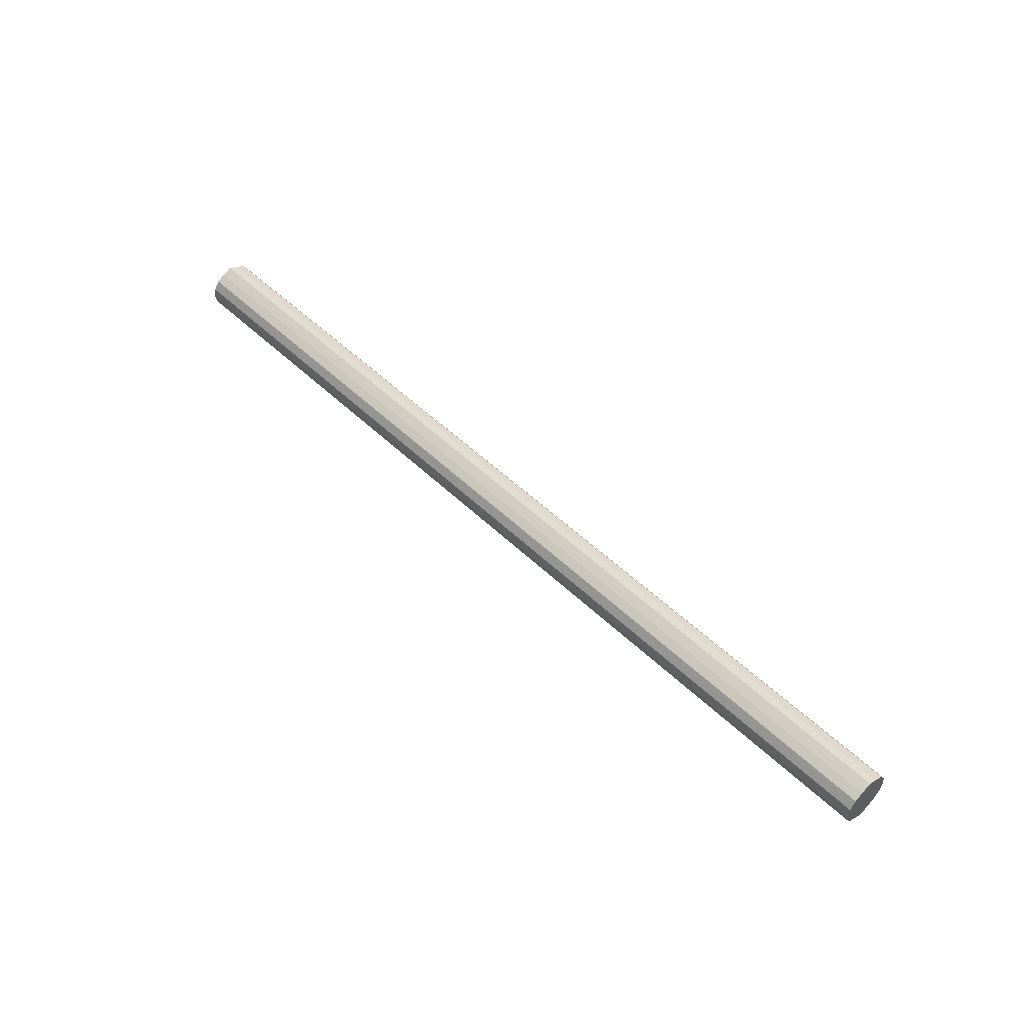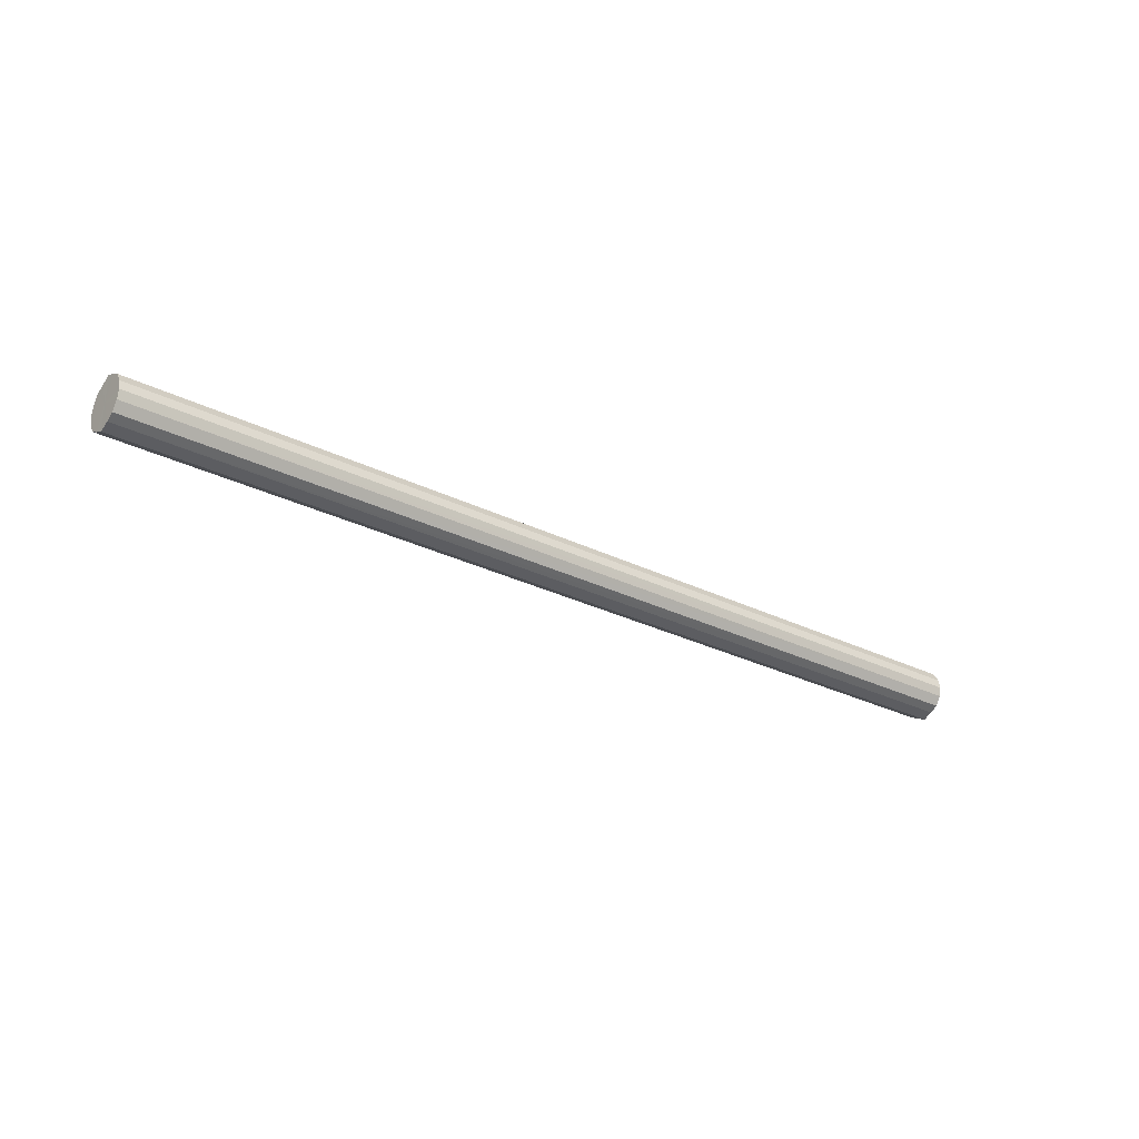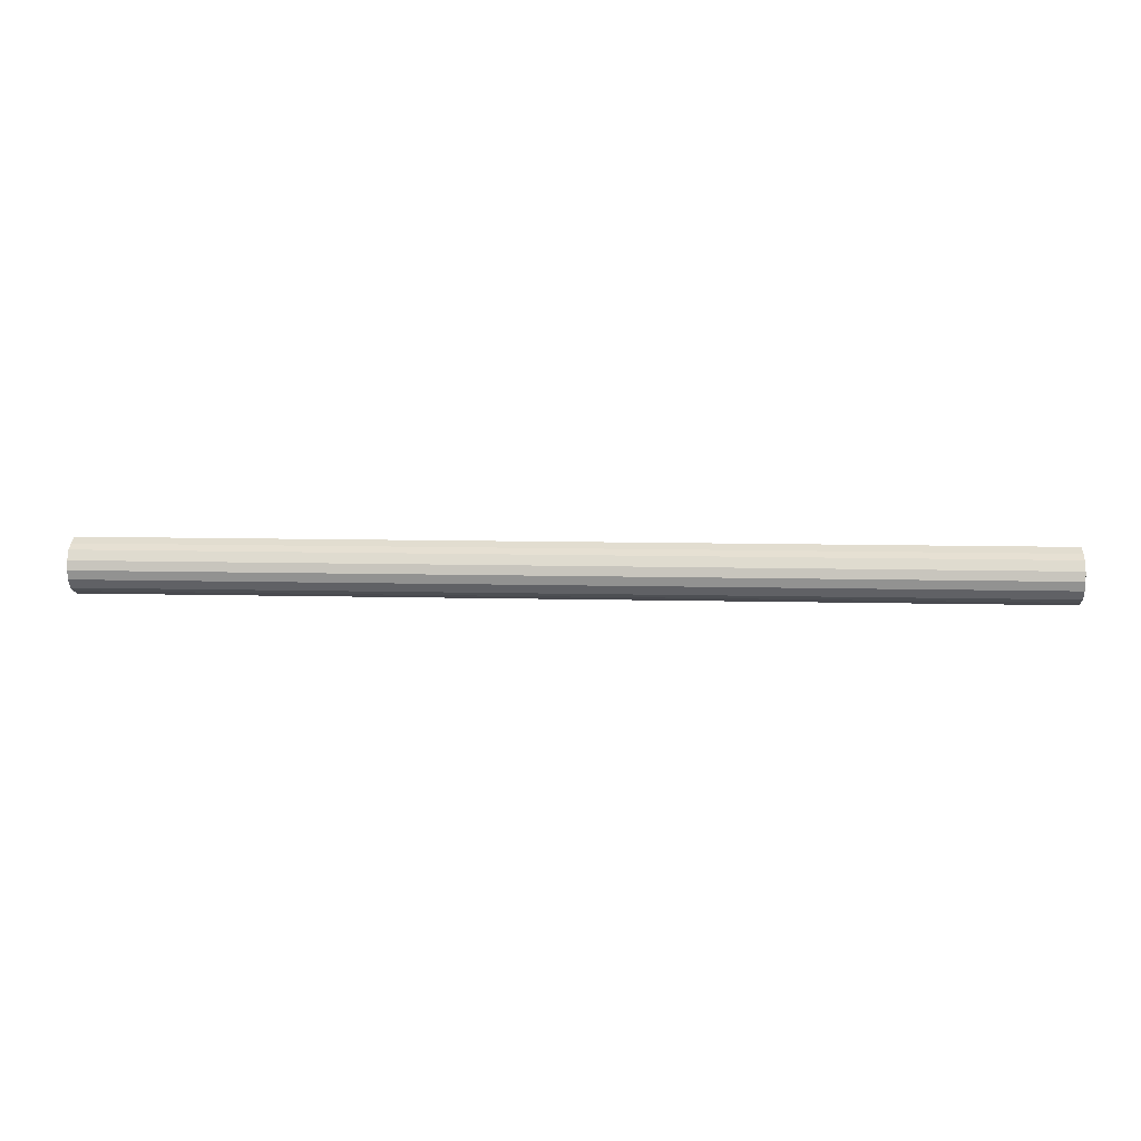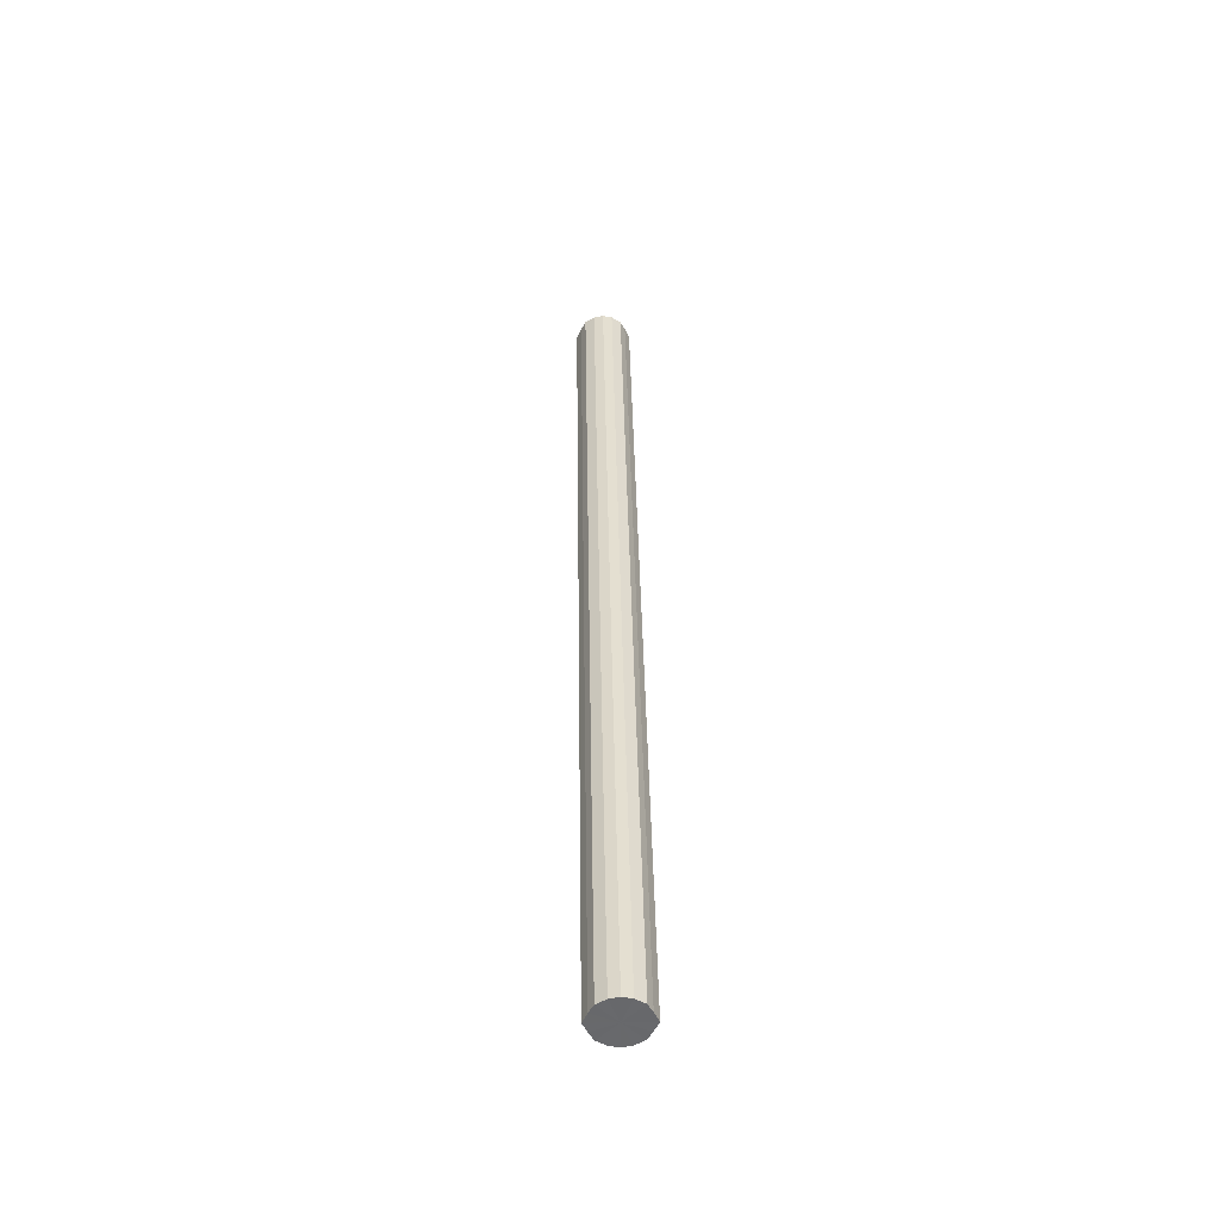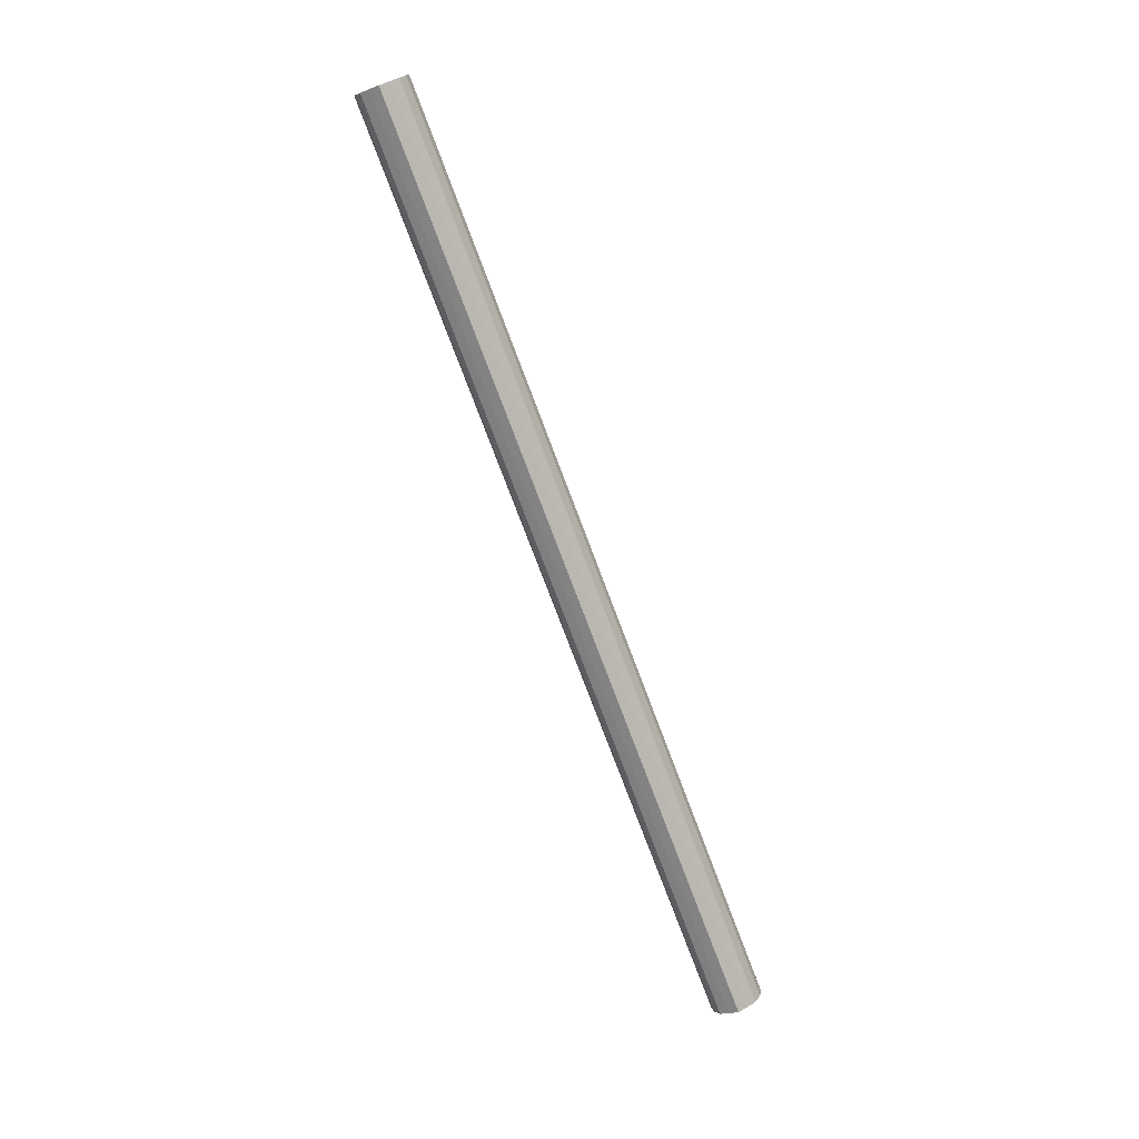
<metadata>
{"format":"obj","ext":"obj","renderer":"f3d","projection":"perspective","resolution":1024,"background":"white","views":[{"elev":50.9,"azim":46.3,"up":"+Y"},{"elev":-28.4,"azim":-37.0,"up":"+Y"},{"elev":11.1,"azim":-176.7,"up":"+Y"},{"elev":37.5,"azim":89.1,"up":"+Z"},{"elev":-75.7,"azim":110.6,"up":"+Y"}]}
</metadata>
<code>
o 10326
v 2202 1868 9.902
v 2202 1867 9.897
v 2205 1868 9.902
v 2202 1867 9.885
v 2205 1867 9.897
v 2202 1868 9.897
v 2205 1868 9.897
v 2202 1867 9.866
v 2205 1867 9.885
v 2202 1868 9.885
v 2205 1868 9.885
v 2202 1867 9.844
v 2205 1867 9.866
v 2202 1868 9.866
v 2205 1868 9.866
v 2202 1867 9.823
v 2205 1867 9.844
v 2202 1868 9.844
v 2205 1868 9.844
v 2202 1867 9.804
v 2205 1867 9.823
v 2202 1868 9.823
v 2205 1868 9.823
v 2202 1867 9.792
v 2205 1867 9.804
v 2202 1868 9.804
v 2205 1868 9.804
v 2202 1868 9.787
v 2205 1867 9.792
v 2202 1868 9.792
v 2205 1868 9.792
v 2205 1868 9.787
v 2205 1868 9.902
v 2202 1867 9.897
v 2205 1867 9.897
v 2202 1867 9.885
v 2205 1867 9.885
v 2205 1868 9.897
v 2202 1868 9.902
v 2205 1868 9.885
v 2202 1868 9.897
v 2202 1867 9.866
v 2205 1867 9.866
v 2205 1868 9.866
v 2202 1868 9.885
v 2205 1868 9.844
v 2202 1868 9.866
v 2202 1867 9.844
v 2205 1867 9.844
v 2205 1868 9.823
v 2202 1868 9.844
v 2205 1868 9.804
v 2202 1868 9.823
v 2202 1867 9.823
v 2205 1867 9.823
v 2205 1868 9.792
v 2202 1868 9.804
v 2205 1868 9.787
v 2202 1868 9.792
v 2202 1867 9.804
v 2205 1867 9.804
v 2205 1867 9.792
v 2202 1868 9.787
v 2202 1867 9.792
v 2202 1868 9.844
v 2202 1867 9.897
v 2202 1868 9.902
v 2202 1867 9.885
v 2202 1868 9.897
v 2202 1867 9.866
v 2202 1868 9.885
v 2202 1867 9.844
v 2202 1868 9.866
v 2202 1867 9.823
v 2202 1868 9.844
v 2202 1867 9.804
v 2202 1868 9.823
v 2202 1867 9.792
v 2202 1868 9.804
v 2202 1868 9.787
v 2202 1868 9.792
v 2205 1868 9.844
v 2205 1868 9.902
v 2205 1867 9.897
v 2205 1868 9.897
v 2205 1867 9.885
v 2205 1868 9.885
v 2205 1867 9.866
v 2205 1868 9.866
v 2205 1867 9.844
v 2205 1868 9.844
v 2205 1867 9.823
v 2205 1868 9.823
v 2205 1867 9.804
v 2205 1868 9.804
v 2205 1867 9.792
v 2205 1868 9.792
v 2205 1868 9.787
f 1 2 3
f 2 4 5
f 6 1 7
f 4 8 9
f 10 6 11
f 8 12 13
f 14 10 15
f 12 16 17
f 18 14 19
f 16 20 21
f 22 18 23
f 20 24 25
f 26 22 27
f 24 28 29
f 30 26 31
f 28 30 32
f 33 34 35
f 35 36 37
f 38 39 33
f 40 41 38
f 37 42 43
f 44 45 40
f 46 47 44
f 43 48 49
f 50 51 46
f 52 53 50
f 49 54 55
f 56 57 52
f 58 59 56
f 55 60 61
f 62 63 58
f 61 64 62
f 65 66 67
f 65 68 66
f 65 67 69
f 65 70 68
f 65 69 71
f 65 72 70
f 65 71 73
f 65 74 72
f 65 73 75
f 65 76 74
f 65 75 77
f 65 78 76
f 65 77 79
f 65 80 78
f 65 79 81
f 65 81 80
f 82 83 84
f 82 85 83
f 82 84 86
f 82 87 85
f 82 86 88
f 82 89 87
f 82 88 90
f 82 91 89
f 82 90 92
f 82 93 91
f 82 92 94
f 82 95 93
f 82 94 96
f 82 97 95
f 82 96 98
f 82 98 97

</code>
